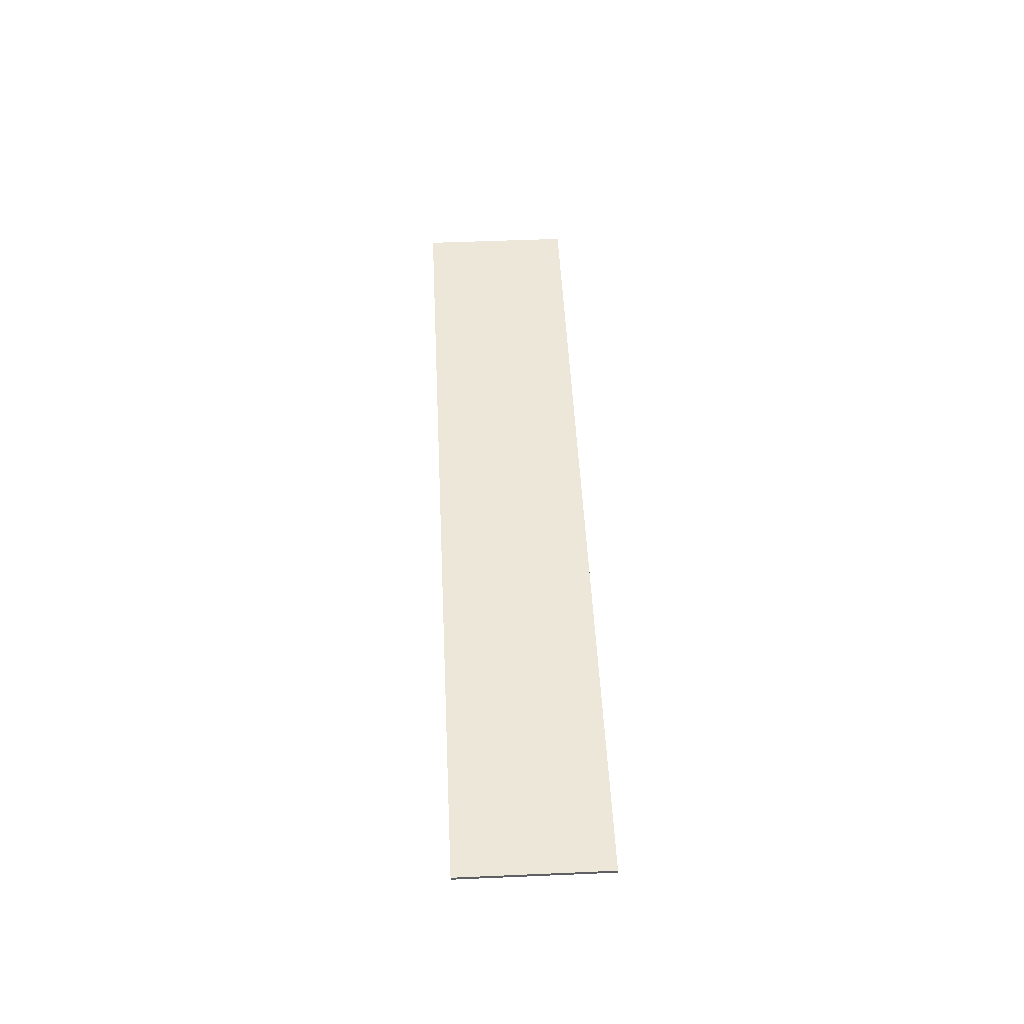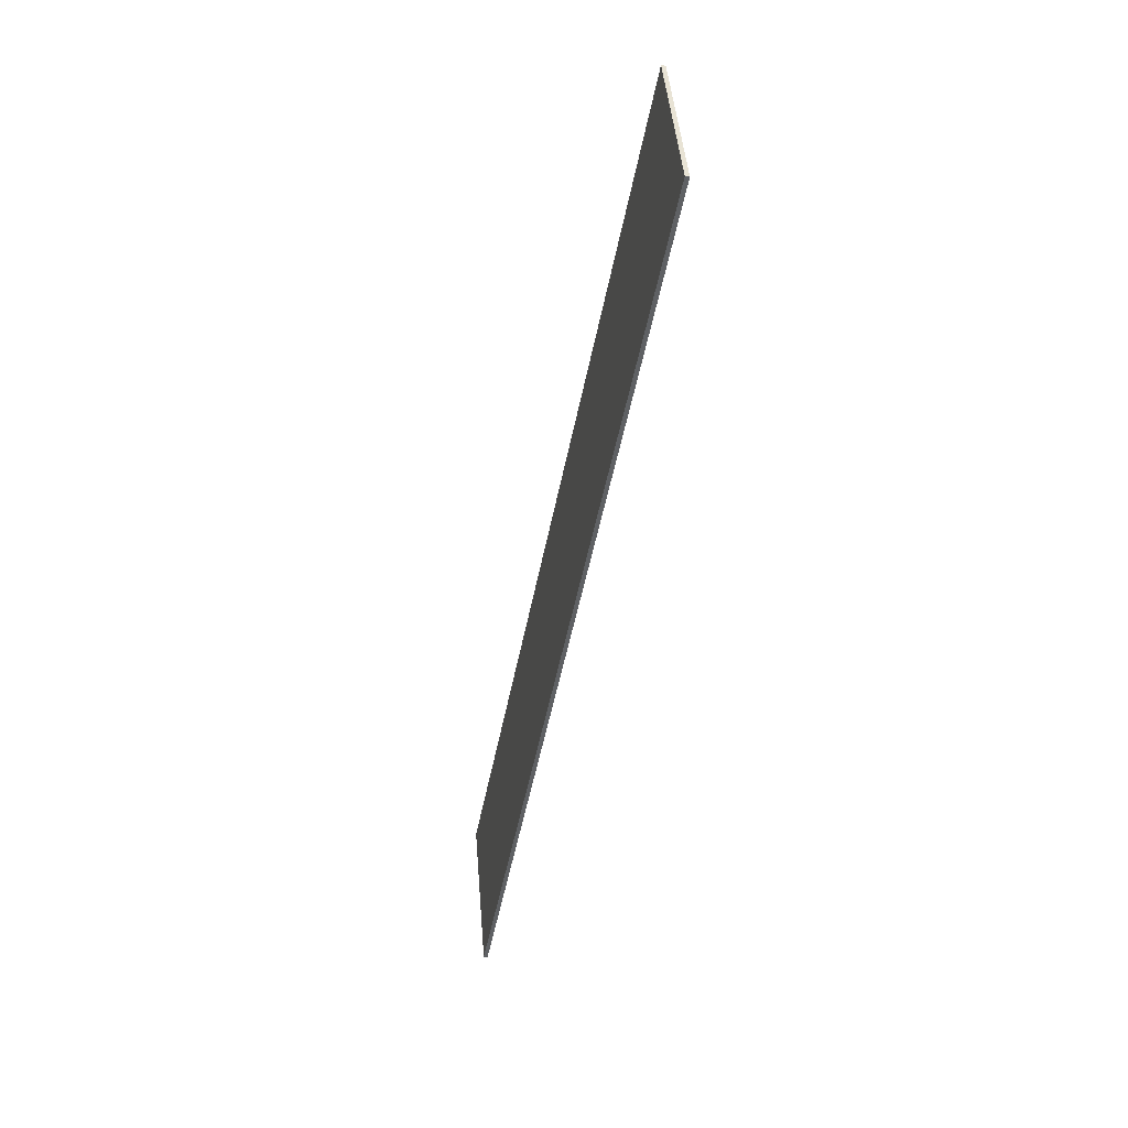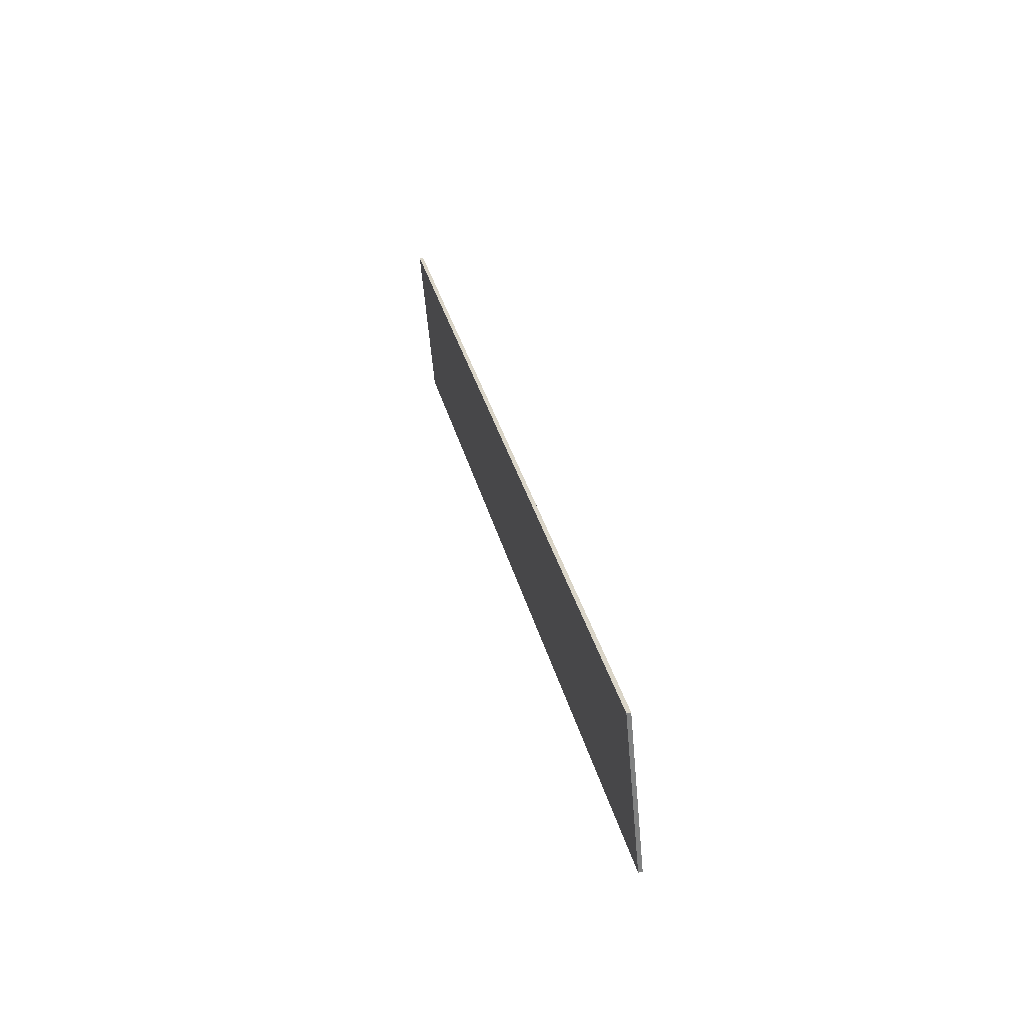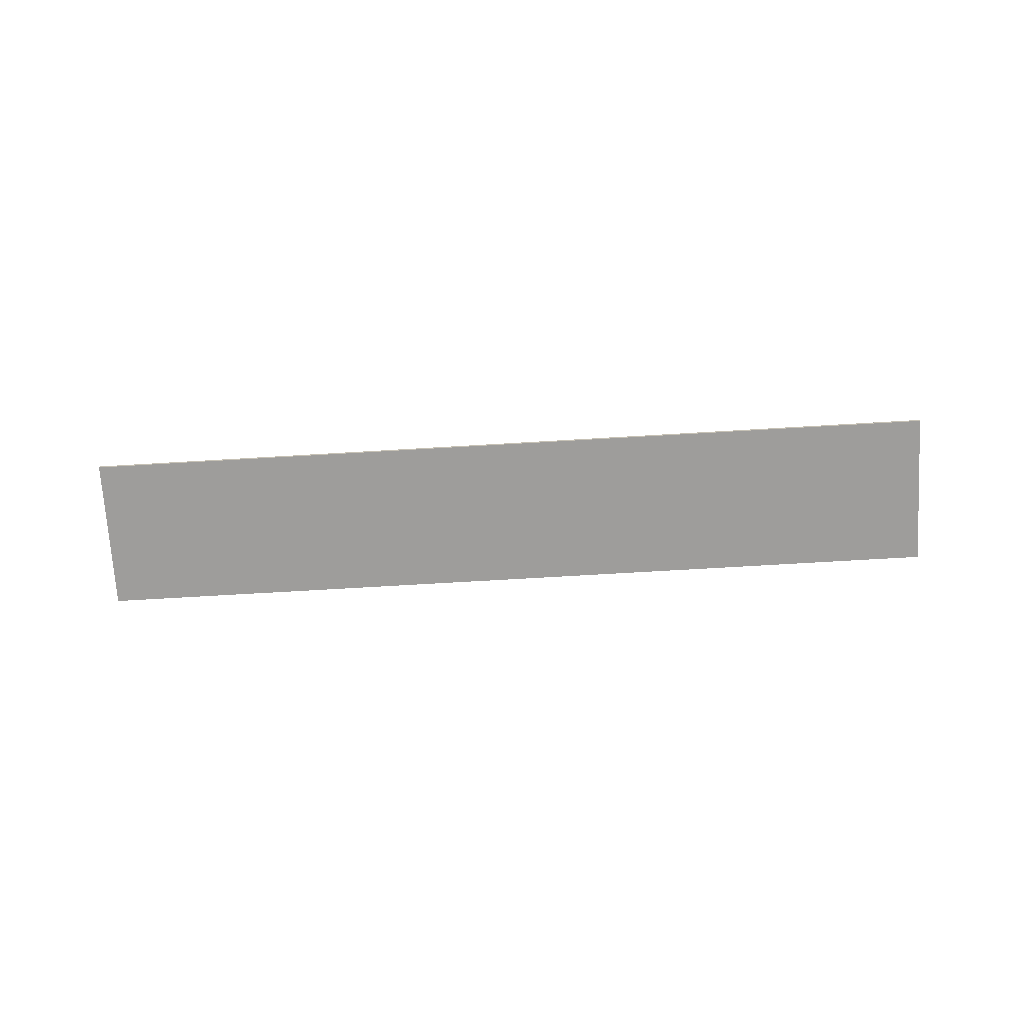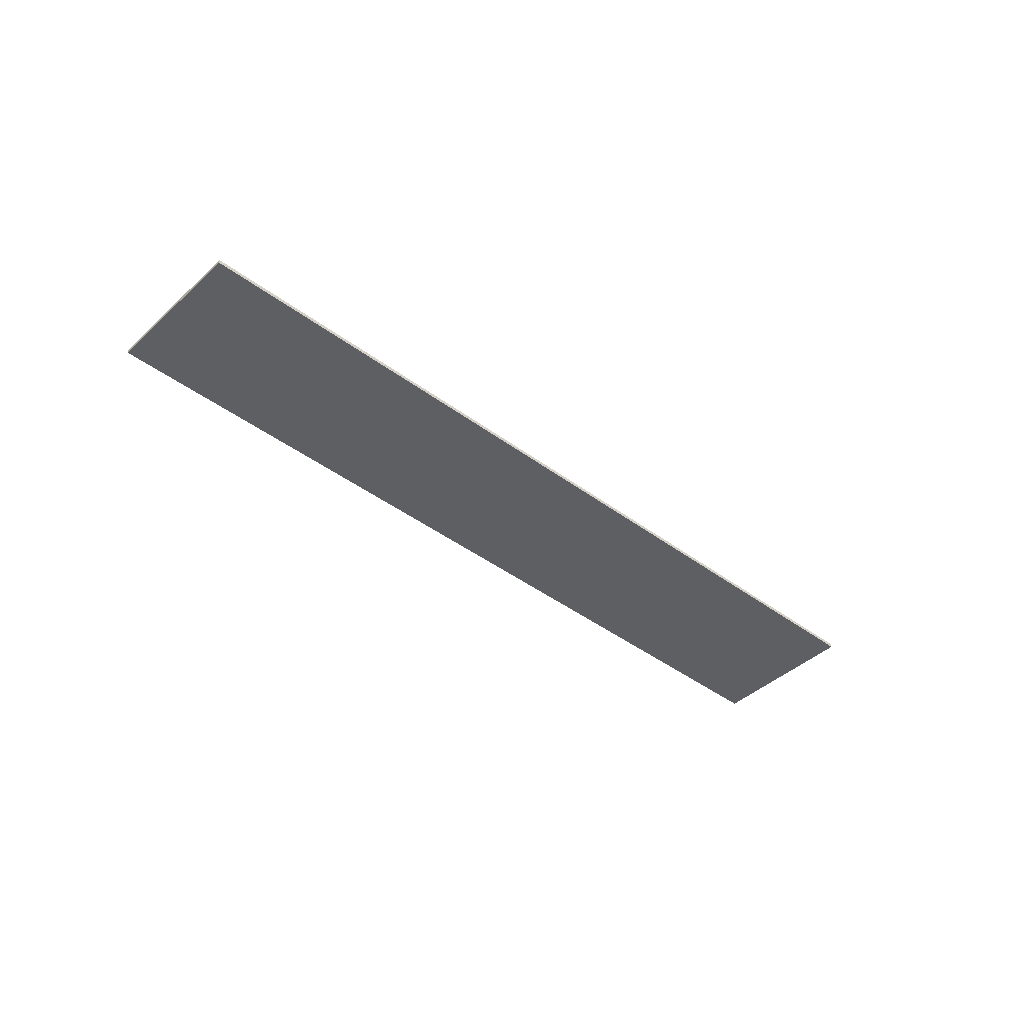
<metadata>
{"format":"obj","ext":"obj","renderer":"f3d","projection":"perspective","resolution":1024,"background":"white","views":[{"elev":49.9,"azim":109.8,"up":"+Y"},{"elev":-25.8,"azim":-101.5,"up":"+Z"},{"elev":53.1,"azim":-103.3,"up":"+Z"},{"elev":-70.6,"azim":25.9,"up":"+Y"},{"elev":-41.8,"azim":-19.6,"up":"+Y"}]}
</metadata>
<code>
o Cube.002
v 12.41 10.82 -18.08
v 12.41 11 -18.08
v 11.65 10.82 -19.93
v 11.65 11 -19.93
v 14.26 10.82 -18.85
v 14.26 11 -18.85
v 13.49 10.82 -20.7
v 13.49 11 -20.7
v 11.65 10.82 -19.93
v 12.41 10.82 -18.08
v 12.41 11 -18.08
v 11.65 11 -19.93
v 13.49 10.82 -20.7
v 13.49 11 -20.7
v 14.26 10.82 -18.85
v 14.26 11 -18.85
v 9.617 11 -24.83
v 9.617 10.82 -24.83
v 11.46 10.82 -25.59
v 11.46 11 -25.59
v 3.825 10.82 -16.69
v 4.59 10.82 -14.84
v 4.59 11 -14.84
v 3.825 11 -16.69
v 1.796 11 -21.59
v 1.796 10.82 -21.59
v -24.77 10.82 -4.849
v -24 10.82 -3.001
v -24 11 -3.001
v -24.77 11 -4.849
v -26.79 11 -9.746
v -26.79 10.82 -9.746
f 3 2 1
f 7 4 3
f 5 8 7
f 1 6 5
f 1 7 3
f 6 4 8
f 18 25 17
f 13 20 14
f 14 15 13
f 16 10 15
f 13 10 9
f 12 16 14
f 17 19 18
f 9 19 13
f 14 17 12
f 11 22 10
f 25 30 24
f 23 28 22
f 17 24 12
f 12 23 11
f 10 21 9
f 9 26 18
f 29 27 28
f 30 32 27
f 26 31 25
f 24 29 23
f 22 27 21
f 21 32 26
f 3 4 2
f 7 8 4
f 5 6 8
f 1 2 6
f 1 5 7
f 6 2 4
f 18 26 25
f 13 19 20
f 14 16 15
f 16 11 10
f 13 15 10
f 12 11 16
f 17 20 19
f 9 18 19
f 14 20 17
f 11 23 22
f 25 31 30
f 23 29 28
f 17 25 24
f 12 24 23
f 10 22 21
f 9 21 26
f 29 30 27
f 30 31 32
f 26 32 31
f 24 30 29
f 22 28 27
f 21 27 32

</code>
